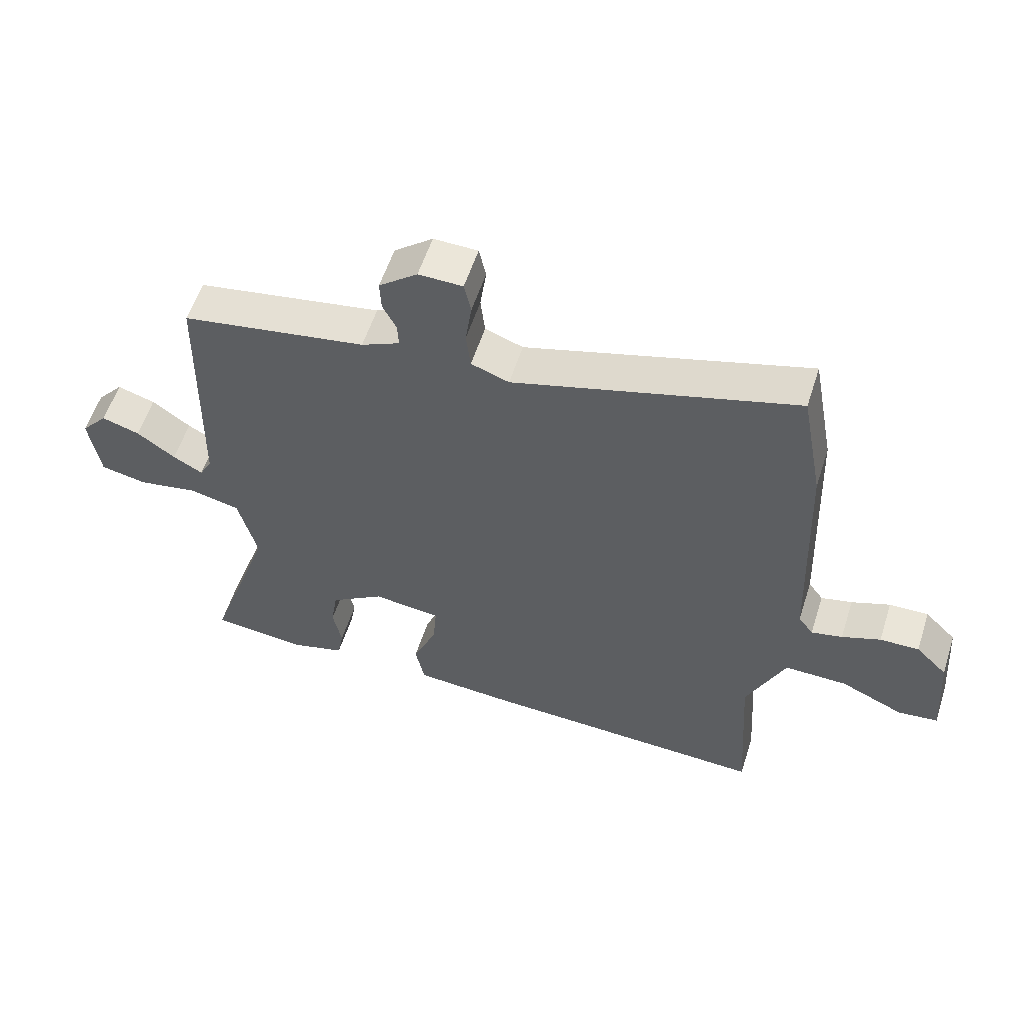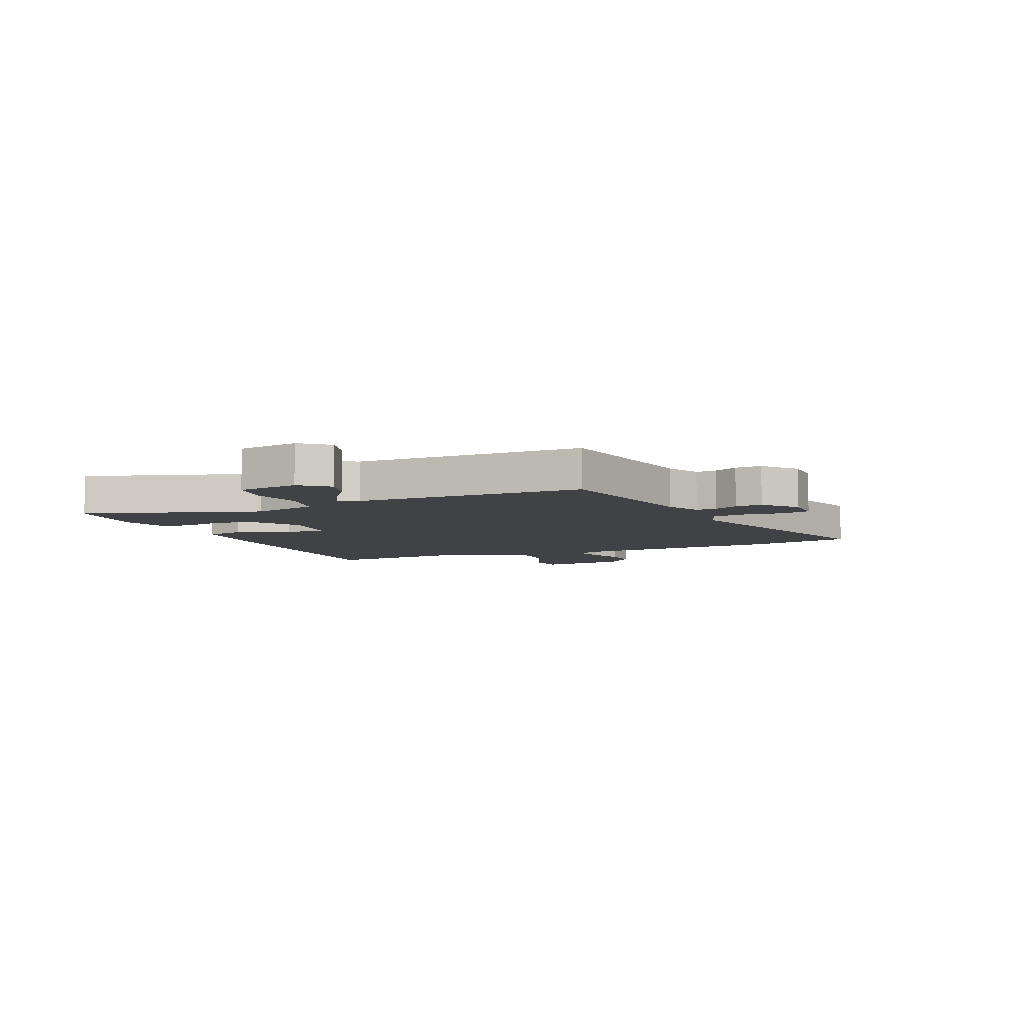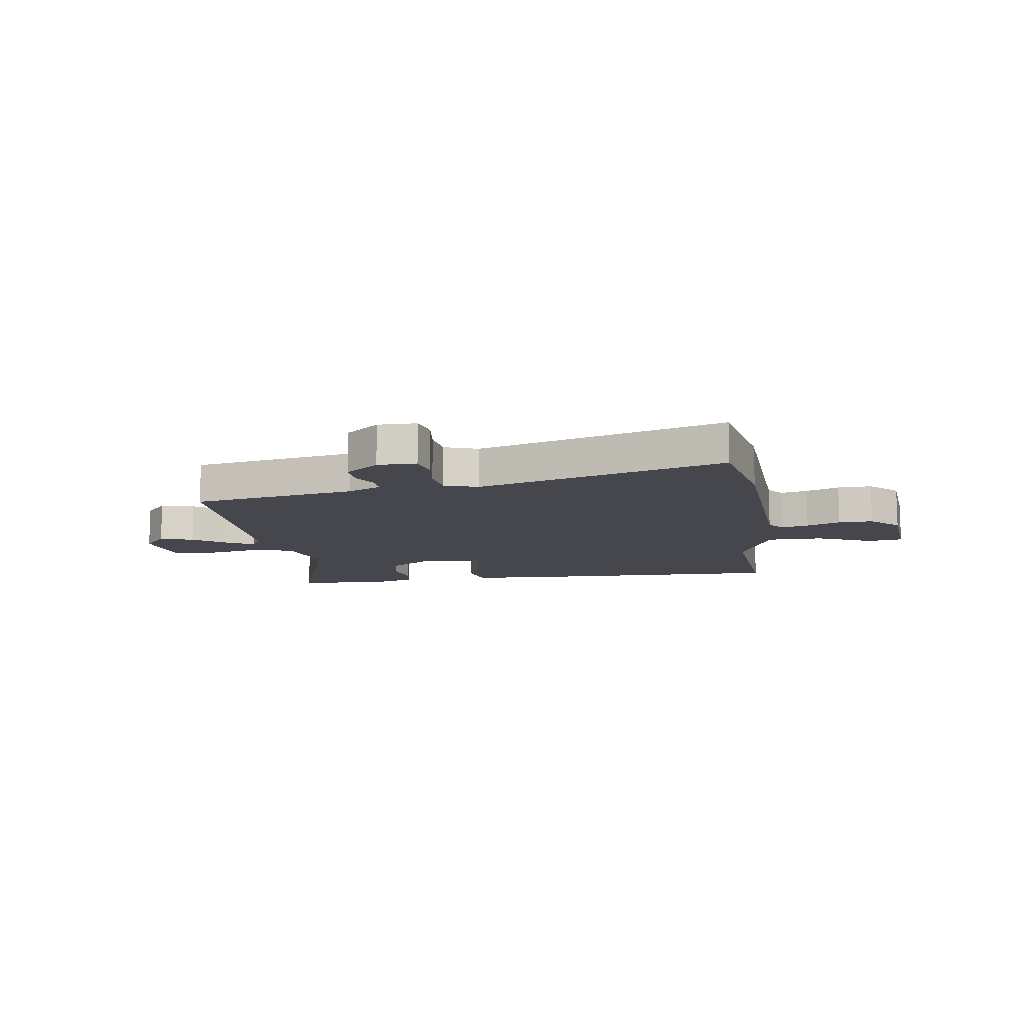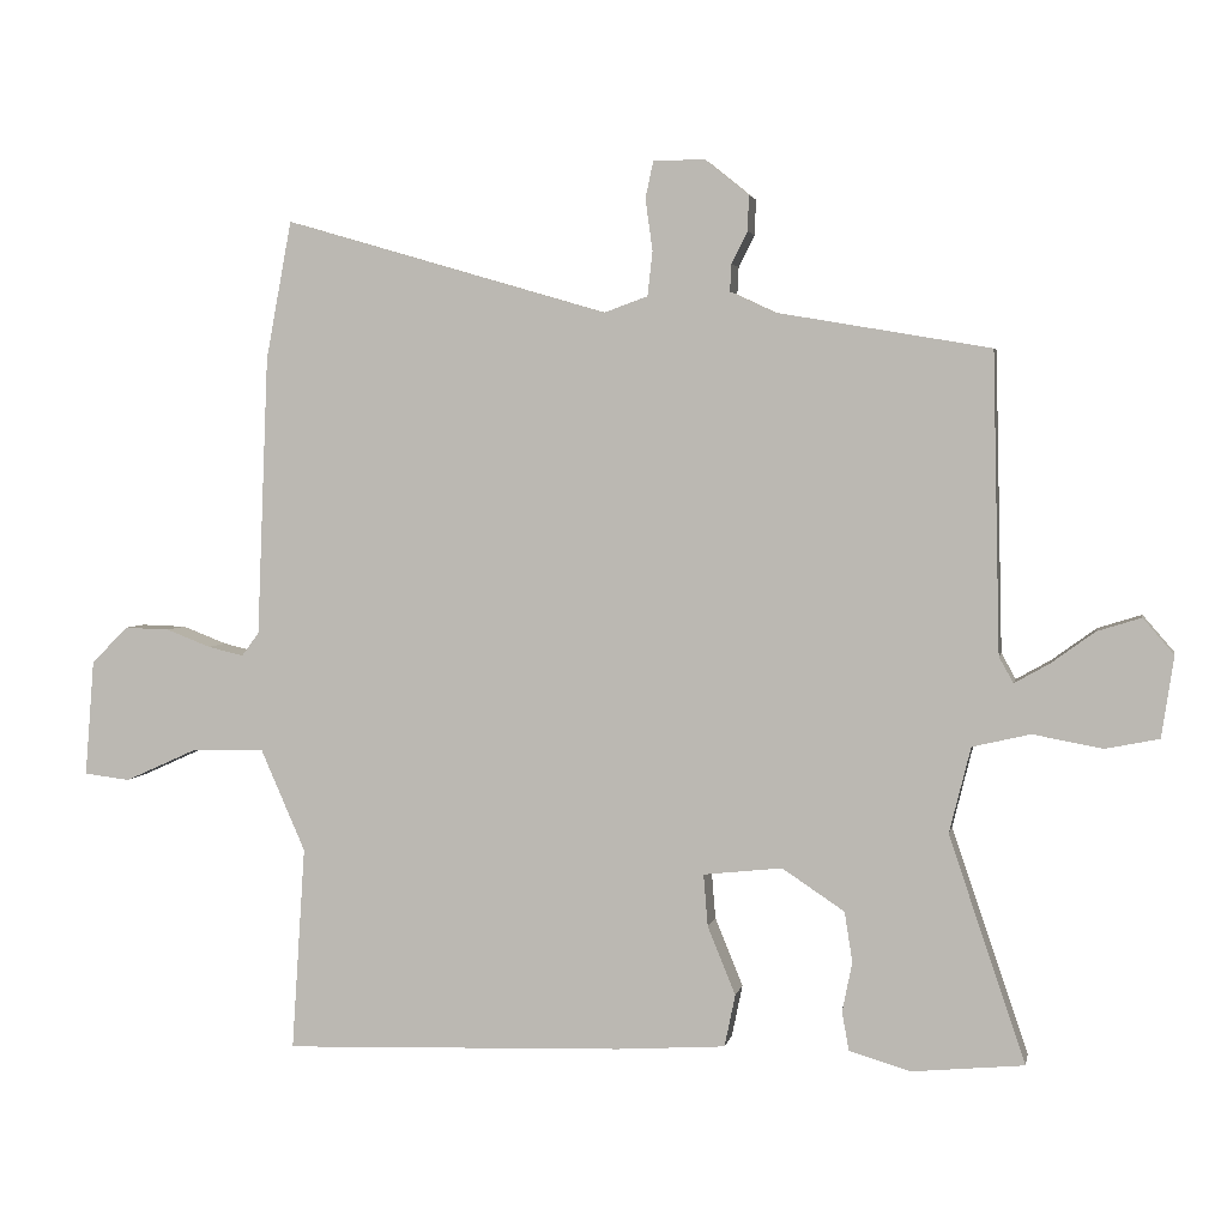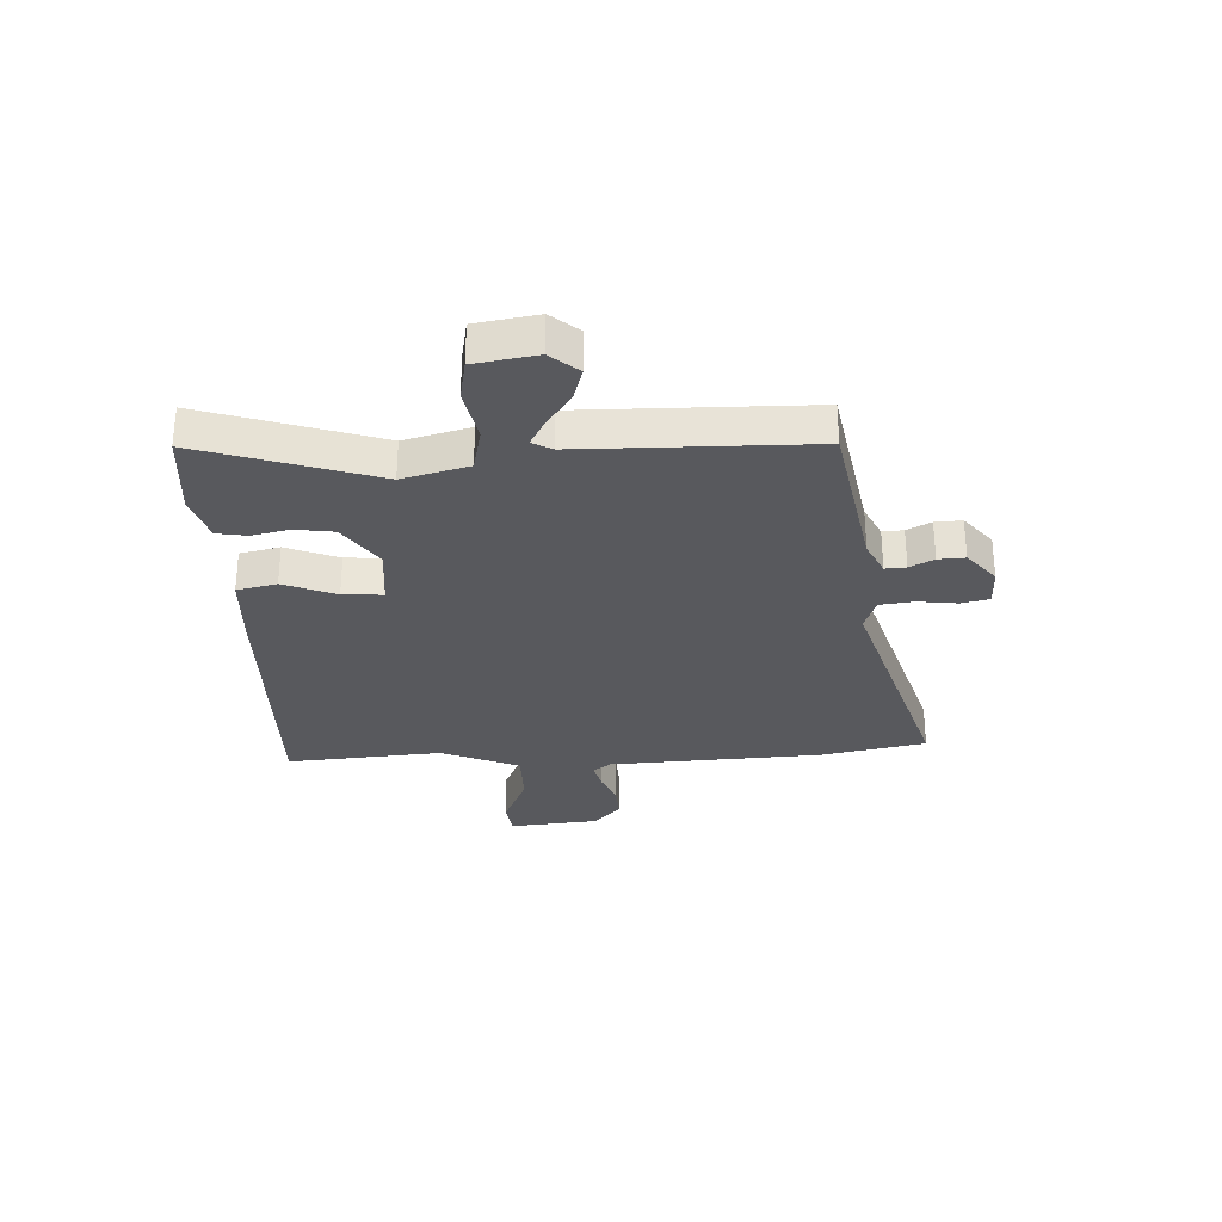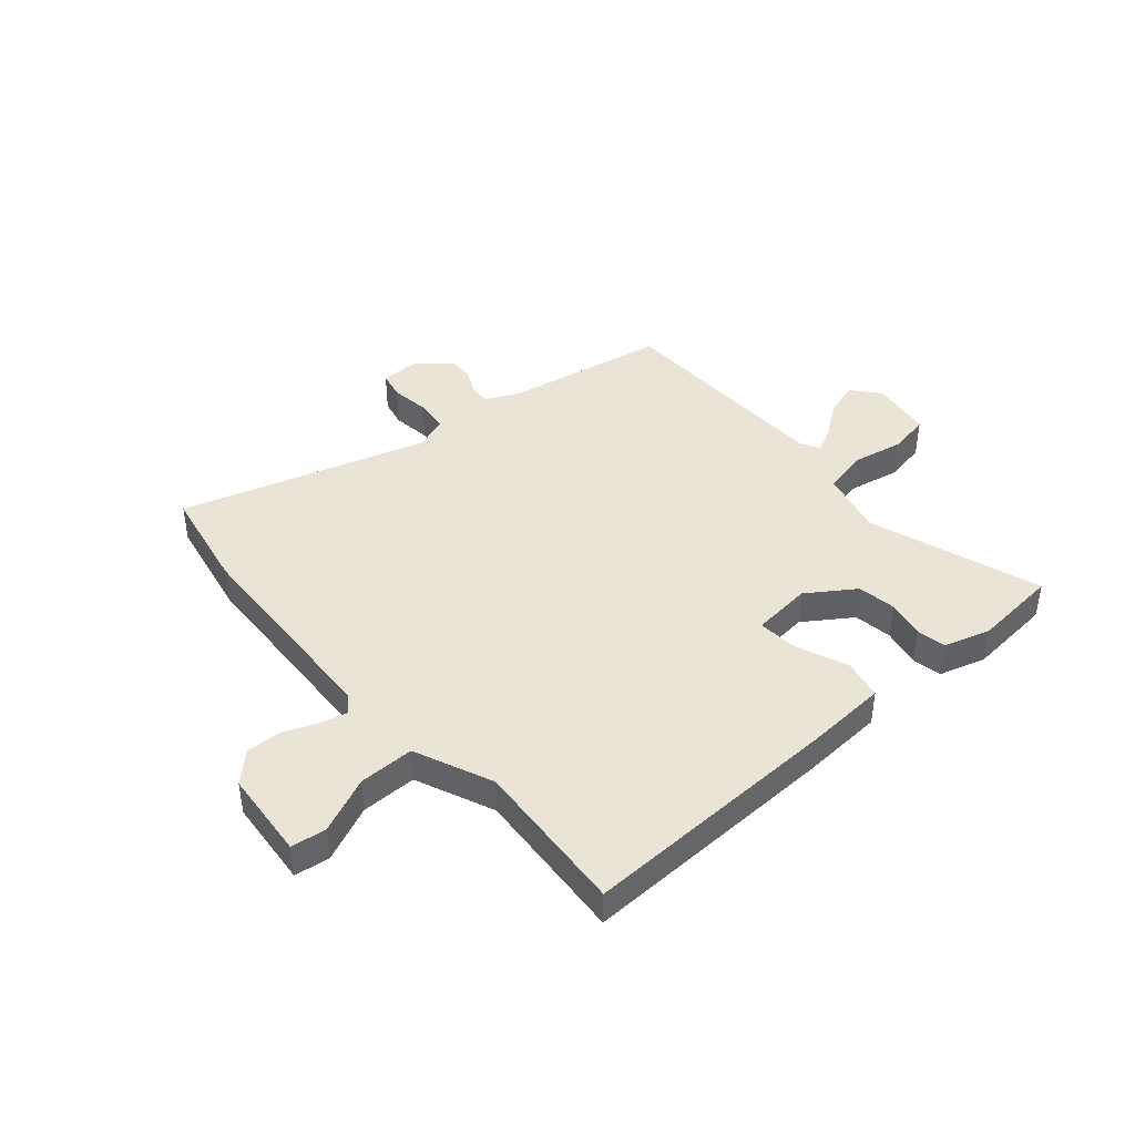
<metadata>
{"format":"obj","ext":"obj","renderer":"f3d","projection":"perspective","resolution":1024,"background":"white","views":[{"elev":57.2,"azim":17.8,"up":"+Z"},{"elev":-6.6,"azim":-65.8,"up":"+Y"},{"elev":-11.0,"azim":9.0,"up":"+Y"},{"elev":3.4,"azim":-169.1,"up":"+Z"},{"elev":-30.0,"azim":-86.6,"up":"+Y"},{"elev":42.4,"azim":139.5,"up":"+Y"}]}
</metadata>
<code>
v 0.476 0.07 -0.525
v 0 0.07 -0.509
v -0.152 0.07 -0.499
v -0.167 0.07 -0.426
v -0.128 0.07 -0.331
v -0.122 0.07 -0.258
v -0.232 0.07 -0.246
v -0.319 0.07 -0.304
v -0.33 0.07 -0.374
v -0.316 0.07 -0.444
v -0.326 0.07 -0.498
v -0.412 0.07 -0.523
v -0.568 0.07 -0.508
v -0.461 0.07 -0.192
v -0.491 0.07 -0.072
v -0.572 0.07 -0.053
v -0.669 0.07 -0.071
v -0.744 0.07 -0.056
v -0.761 0.07 0.057
v -0.718 0.07 0.107
v -0.657 0.07 0.088
v -0.595 0.07 0.043
v -0.547 0.07 0.016
v -0.527 0.07 0.052
v -0.517 0.07 0.469
v -0.219 0.07 0.52
v -0.157 0.07 0.549
v -0.159 0.07 0.587
v -0.181 0.07 0.631
v -0.183 0.07 0.68
v -0.121 0.07 0.73
v -0.05 0.07 0.729
v -0.039 0.07 0.678
v -0.049 0.07 0.606
v -0.042 0.07 0.544
v 0.019 0.07 0.522
v 0.471 0.07 0.654
v 0.507 0.07 0.461
v 0.523 0.07 0.071
v 0.547 0.07 0.038
v 0.597 0.07 0.05
v 0.659 0.07 0.074
v 0.722 0.07 0.076
v 0.773 0.07 0.025
v 0.786 0.07 -0.137
v 0.722 0.07 -0.145
v 0.62 0.07 -0.099
v 0.519 0.07 -0.098
v 0.457 0.07 -0.24
v 0.476 0 -0.525
v 0 0 -0.509
v -0.152 0 -0.499
v -0.167 0 -0.426
v -0.128 0 -0.331
v -0.122 0 -0.258
v -0.232 0 -0.246
v -0.319 0 -0.304
v -0.33 0 -0.374
v -0.316 0 -0.444
v -0.326 0 -0.498
v -0.412 0 -0.523
v -0.568 0 -0.508
v -0.461 0 -0.192
v -0.491 0 -0.072
v -0.572 0 -0.053
v -0.669 0 -0.071
v -0.744 0 -0.056
v -0.761 0 0.057
v -0.718 0 0.107
v -0.657 0 0.088
v -0.595 0 0.043
v -0.547 0 0.016
v -0.527 0 0.052
v -0.517 0 0.469
v -0.219 0 0.52
v -0.157 0 0.549
v -0.159 0 0.587
v -0.181 0 0.631
v -0.183 0 0.68
v -0.121 0 0.73
v -0.05 0 0.729
v -0.039 0 0.678
v -0.049 0 0.606
v -0.042 0 0.544
v 0.019 0 0.522
v 0.471 0 0.654
v 0.507 0 0.461
v 0.523 0 0.071
v 0.547 0 0.038
v 0.597 0 0.05
v 0.659 0 0.074
v 0.722 0 0.076
v 0.773 0 0.025
v 0.786 0 -0.137
v 0.722 0 -0.145
v 0.62 0 -0.099
v 0.519 0 -0.098
v 0.457 0 -0.24
f 45 46 47
f 44 45 47
f 43 44 47
f 42 43 47
f 41 42 47
f 40 41 47 48
f 39 40 48 49
f 38 39 49
f 37 38 49
f 36 37 49
f 32 33 34
f 31 32 34
f 30 31 34
f 29 30 34
f 28 29 34
f 27 28 34 35
f 49 1 2
f 36 49 2
f 35 36 2
f 27 35 2
f 26 27 2
f 20 21 22
f 19 20 22
f 18 19 22
f 17 18 22
f 16 17 22
f 15 16 22 23
f 12 13 14
f 11 12 14
f 10 11 14
f 9 10 14
f 8 9 14 15
f 15 23 24
f 8 15 24
f 7 8 24
f 2 3 4 5
f 2 5 6
f 26 2 6
f 24 25 26
f 7 24 26
f 6 7 26
f 96 95 94
f 96 94 93
f 96 93 92
f 96 92 91
f 96 91 90
f 97 96 90 89
f 98 97 89 88
f 98 88 87
f 98 87 86
f 98 86 85
f 83 82 81
f 83 81 80
f 83 80 79
f 83 79 78
f 83 78 77
f 84 83 77 76
f 51 50 98
f 51 98 85
f 51 85 84
f 51 84 76
f 51 76 75
f 71 70 69
f 71 69 68
f 71 68 67
f 71 67 66
f 71 66 65
f 72 71 65 64
f 63 62 61
f 63 61 60
f 63 60 59
f 63 59 58
f 64 63 58 57
f 73 72 64
f 73 64 57
f 73 57 56
f 54 53 52 51
f 55 54 51
f 55 51 75
f 75 74 73
f 75 73 56
f 75 56 55
f 1 50 51 2
f 2 51 52 3
f 3 52 53 4
f 4 53 54 5
f 5 54 55 6
f 6 55 56 7
f 7 56 57 8
f 8 57 58 9
f 9 58 59 10
f 10 59 60 11
f 11 60 61 12
f 12 61 62 13
f 13 62 63 14
f 14 63 64 15
f 15 64 65 16
f 16 65 66 17
f 17 66 67 18
f 18 67 68 19
f 19 68 69 20
f 20 69 70 21
f 21 70 71 22
f 22 71 72 23
f 23 72 73 24
f 24 73 74 25
f 25 74 75 26
f 26 75 76 27
f 27 76 77 28
f 28 77 78 29
f 29 78 79 30
f 30 79 80 31
f 31 80 81 32
f 32 81 82 33
f 33 82 83 34
f 34 83 84 35
f 35 84 85 36
f 36 85 86 37
f 37 86 87 38
f 38 87 88 39
f 39 88 89 40
f 40 89 90 41
f 41 90 91 42
f 42 91 92 43
f 43 92 93 44
f 44 93 94 45
f 45 94 95 46
f 46 95 96 47
f 47 96 97 48
f 48 97 98 49
f 49 98 50 1

</code>
